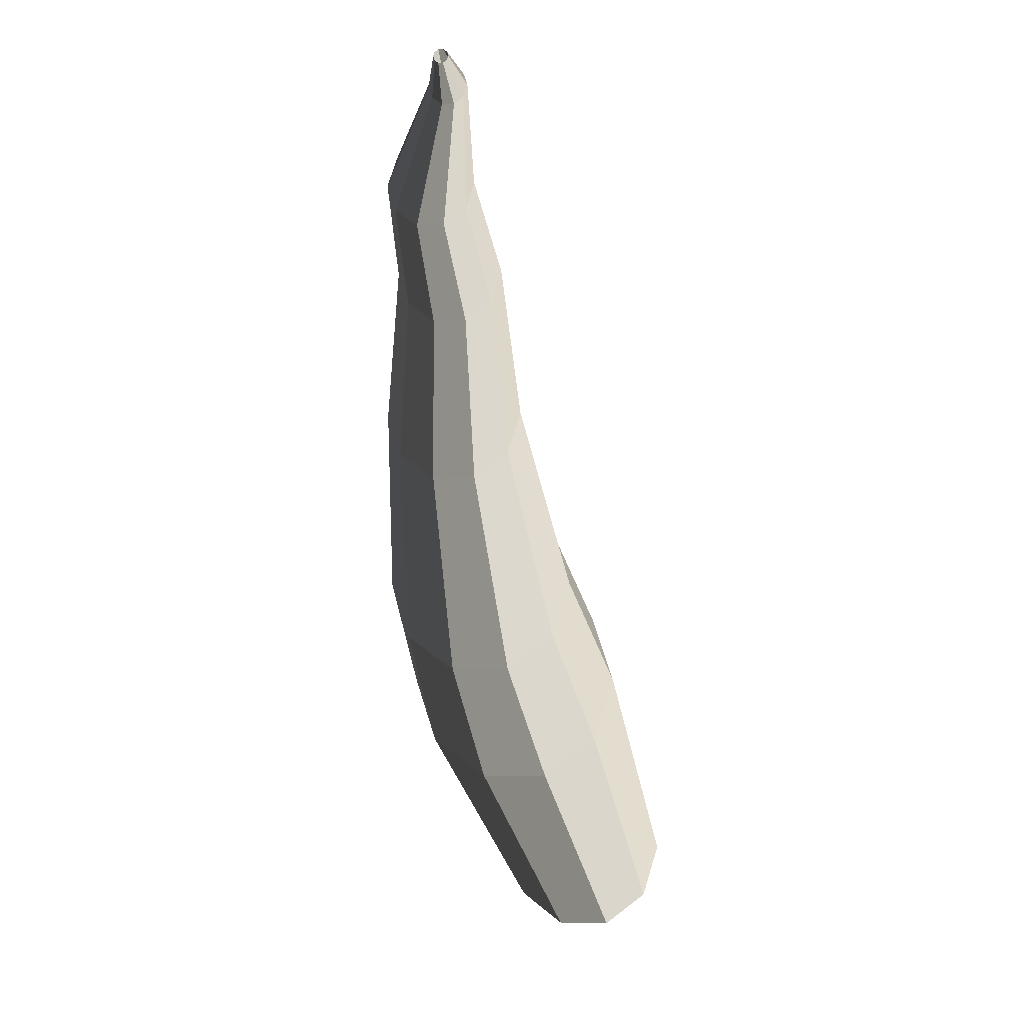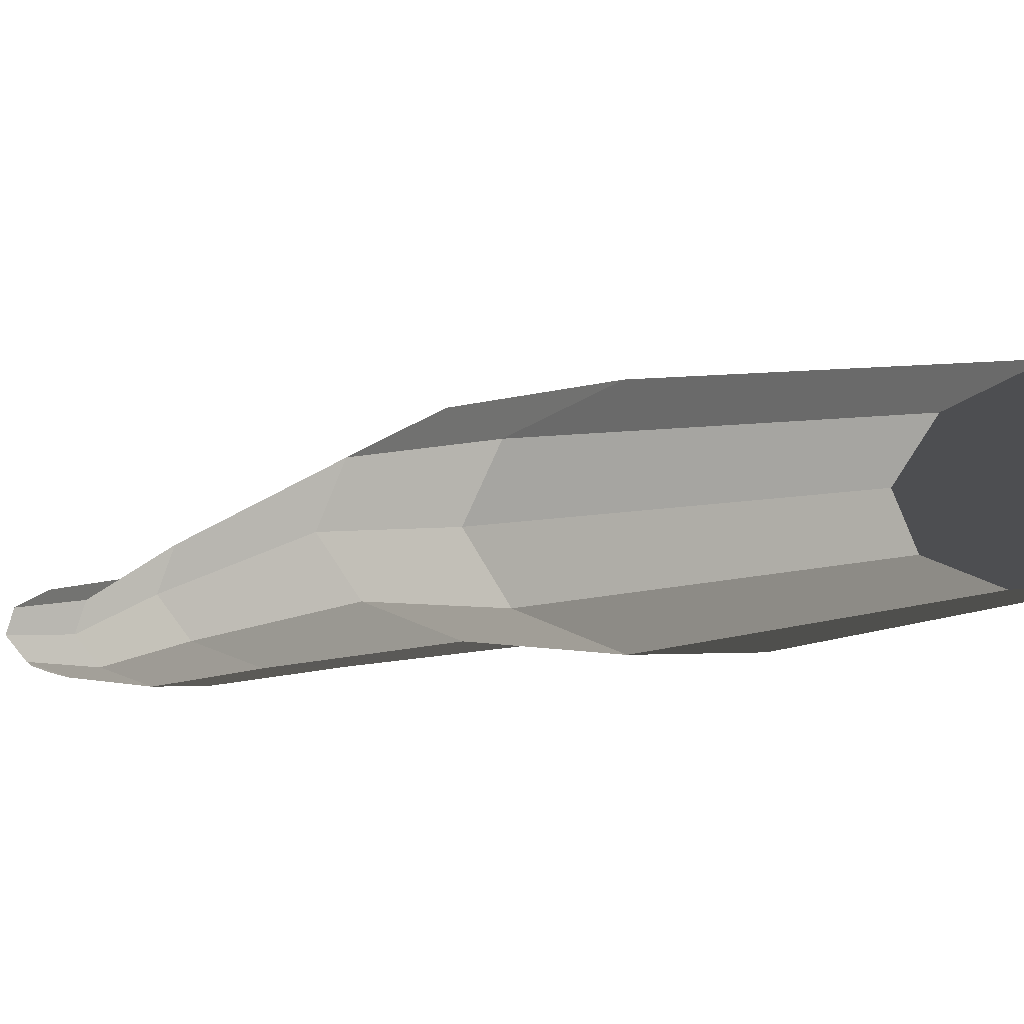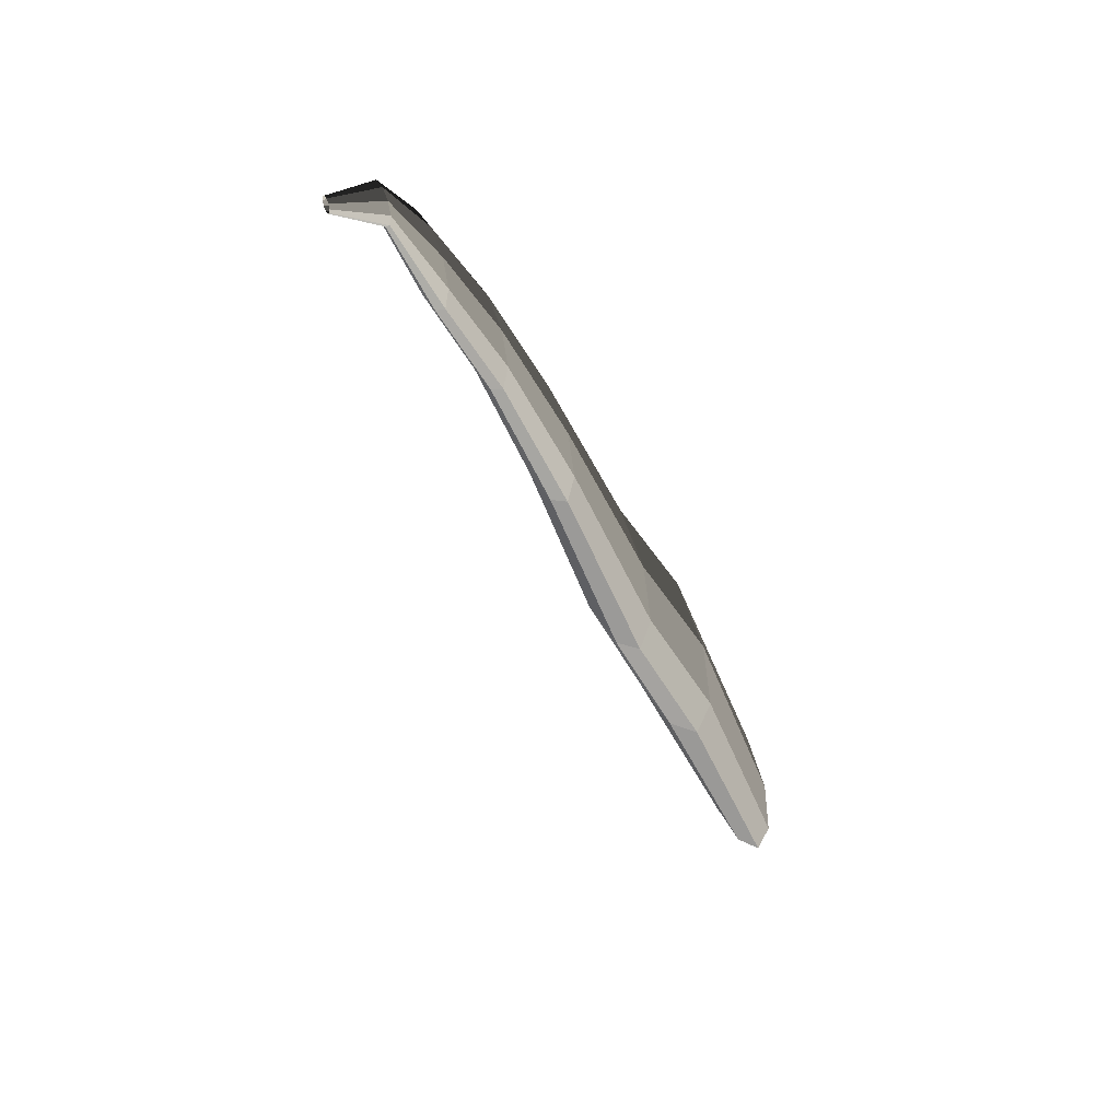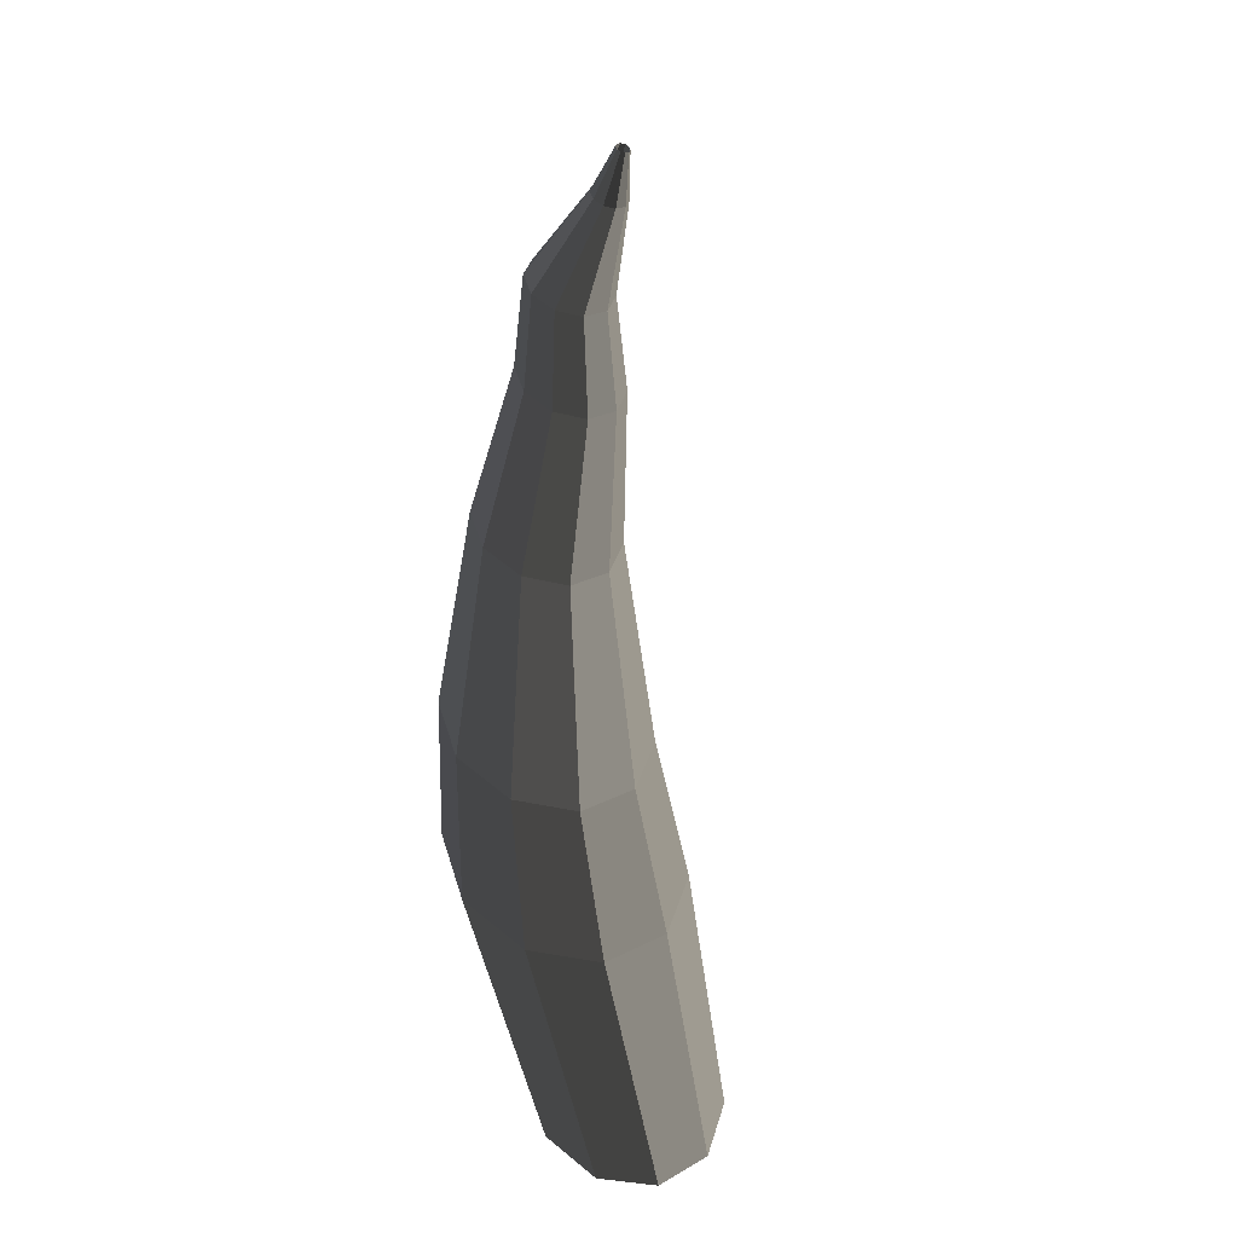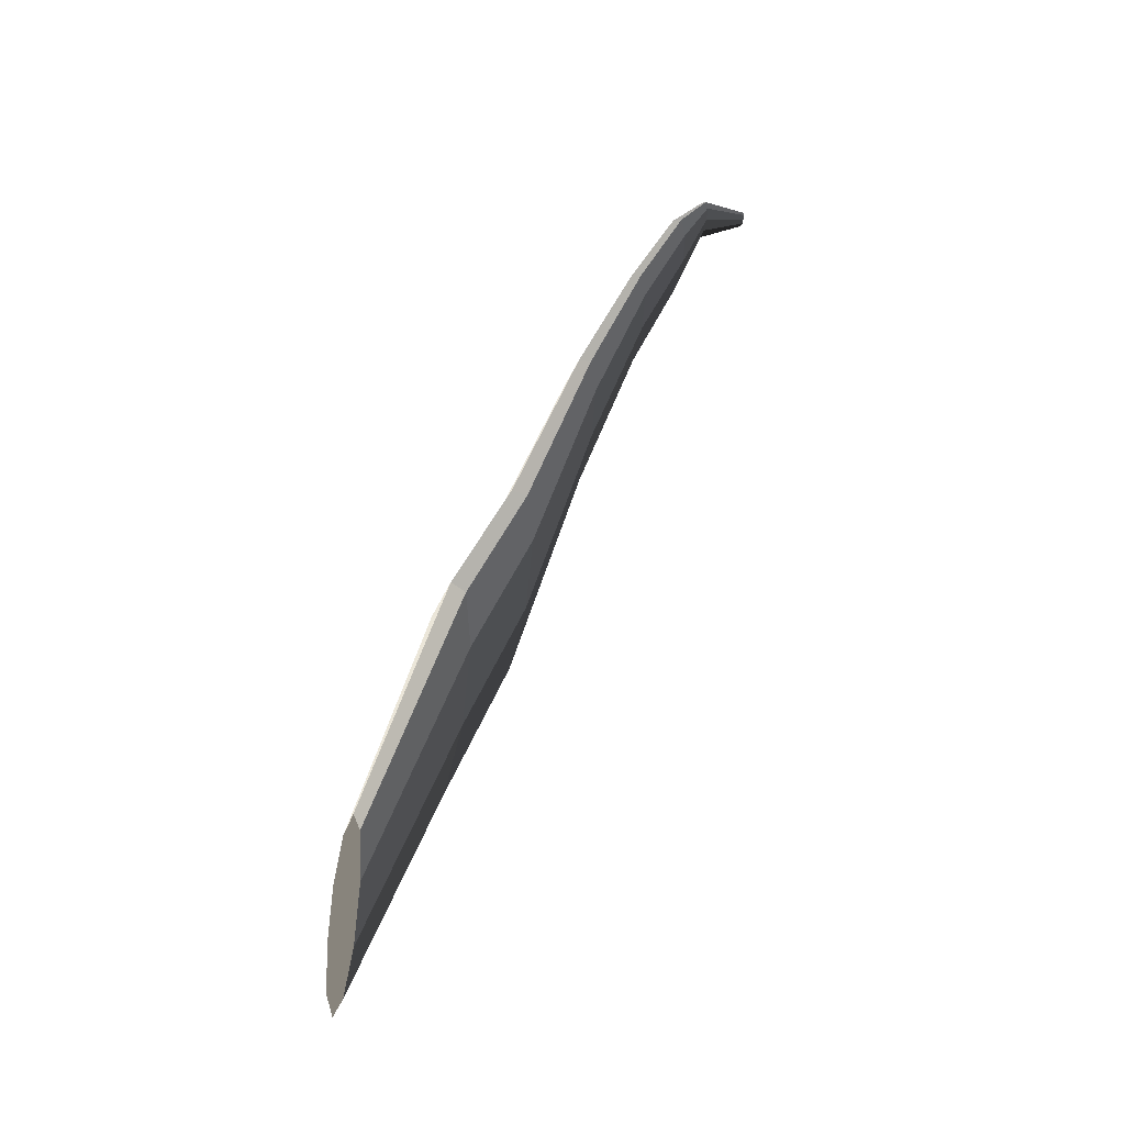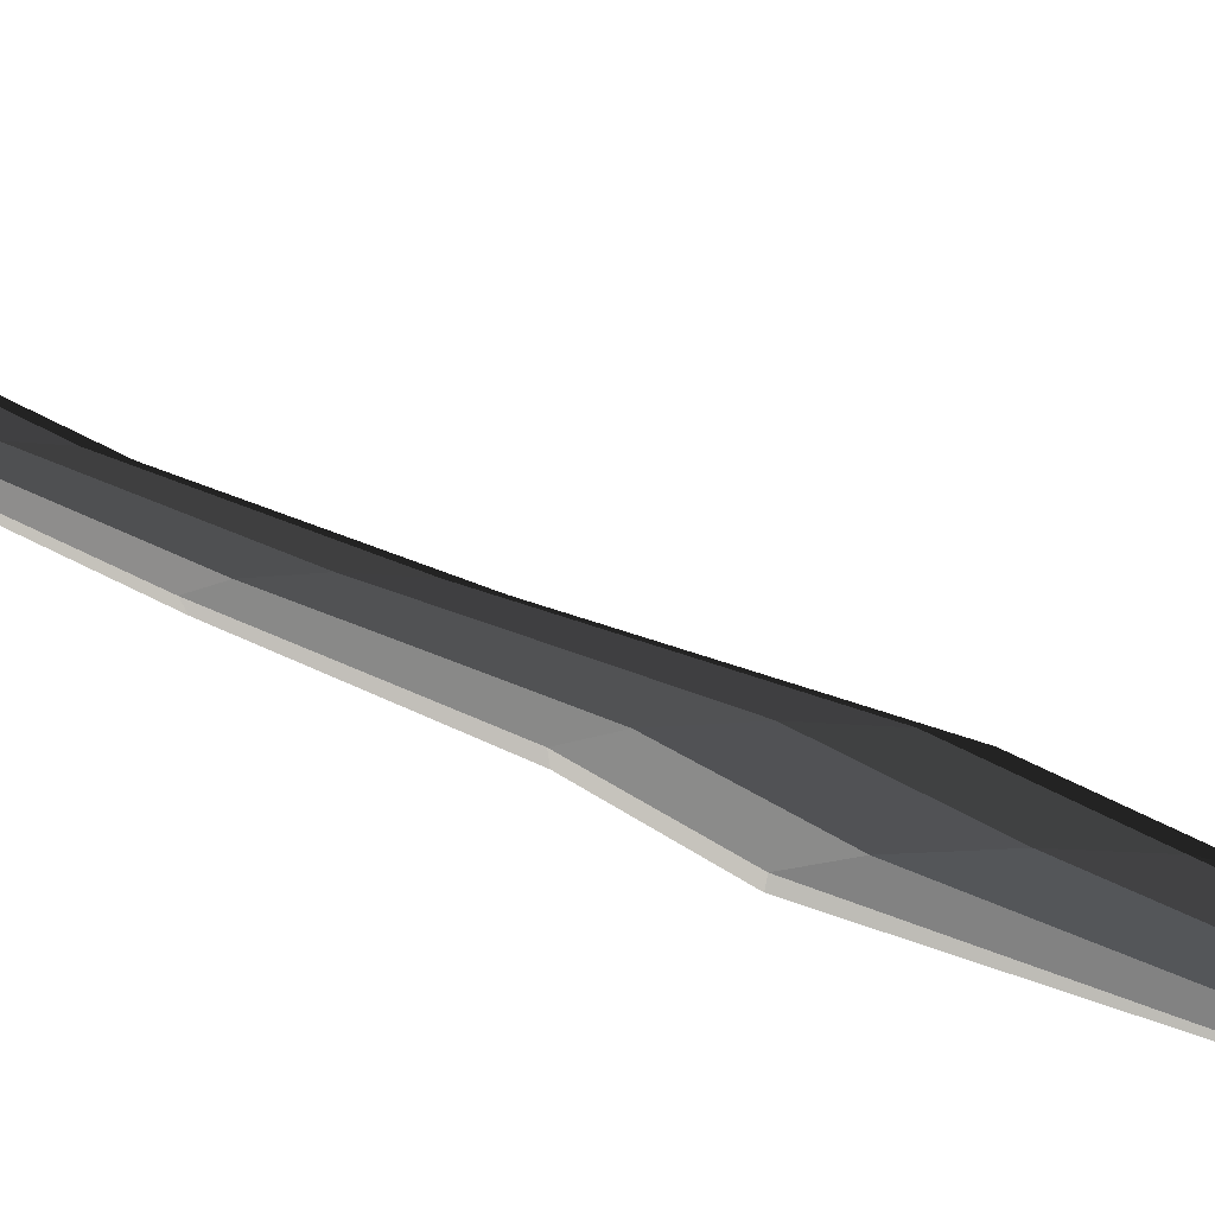
<metadata>
{"format":"obj","ext":"obj","renderer":"f3d","projection":"perspective","resolution":1024,"background":"white","views":[{"elev":-8.1,"azim":-173.0,"up":"+Z"},{"elev":-37.8,"azim":145.8,"up":"+Y"},{"elev":43.4,"azim":-117.3,"up":"+Z"},{"elev":-43.5,"azim":164.3,"up":"+Z"},{"elev":-30.0,"azim":72.1,"up":"+Z"},{"elev":-10.8,"azim":90.6,"up":"+Y"}]}
</metadata>
<code>
v -0.06951 -0.3935 -0.9413
v -0.1247 -0.3911 -0.7613
v 0.01973 -0.3973 -0.8726
v -0.1798 -0.3888 -0.9413
v -0.269 -0.3849 -0.8725
v -0.3031 -0.3834 -0.7613
v -0.269 -0.3849 -0.65
v -0.1798 -0.3888 -0.5812
v -0.06952 -0.3935 -0.5812
v 0.01971 -0.3973 -0.65
v 0.05381 -0.3988 -0.7613
v 0.01973 -0.3973 -0.8726
v 0.2165 -0.2607 -0.5062
v 0.09907 -0.2607 -0.5915
v -0.06951 -0.3935 -0.9413
v -0.06951 -0.3935 -0.9413
v 0.09907 -0.2607 -0.5915
v -0.0461 -0.2607 -0.5915
v -0.1798 -0.3888 -0.9413
v -0.1798 -0.3888 -0.9413
v -0.0461 -0.2607 -0.5915
v -0.1635 -0.2607 -0.5062
v -0.269 -0.3849 -0.8725
v -0.269 -0.3849 -0.8725
v -0.1635 -0.2607 -0.5062
v -0.2084 -0.2607 -0.3682
v -0.3031 -0.3834 -0.7613
v -0.3031 -0.3834 -0.7613
v -0.2084 -0.2607 -0.3682
v -0.1635 -0.2607 -0.2301
v -0.269 -0.3849 -0.65
v -0.269 -0.3849 -0.65
v -0.1635 -0.2607 -0.2301
v -0.04608 -0.2607 -0.1448
v -0.1798 -0.3888 -0.5812
v -0.1798 -0.3888 -0.5812
v -0.04608 -0.2607 -0.1448
v 0.09906 -0.2607 -0.1448
v -0.06952 -0.3935 -0.5812
v -0.06952 -0.3935 -0.5812
v 0.09906 -0.2607 -0.1448
v 0.2165 -0.2607 -0.2301
v 0.01971 -0.3973 -0.65
v 0.01971 -0.3973 -0.65
v 0.2165 -0.2607 -0.2301
v 0.2614 -0.2607 -0.3682
v 0.05381 -0.3988 -0.7613
v 0.05381 -0.3988 -0.7613
v 0.2614 -0.2607 -0.3682
v 0.2165 -0.2607 -0.5062
v 0.01973 -0.3973 -0.8726
v 0.2165 -0.2607 -0.5062
v 0.2634 -0.1565 -0.27
v 0.1587 -0.1565 -0.346
v 0.09907 -0.2607 -0.5915
v 0.09907 -0.2607 -0.5915
v 0.1587 -0.1565 -0.346
v 0.02943 -0.1565 -0.346
v -0.0461 -0.2607 -0.5915
v -0.0461 -0.2607 -0.5915
v 0.02943 -0.1565 -0.346
v -0.0752 -0.1565 -0.27
v -0.1635 -0.2607 -0.5062
v -0.1635 -0.2607 -0.5062
v -0.0752 -0.1565 -0.27
v -0.1152 -0.1565 -0.147
v -0.2084 -0.2607 -0.3682
v -0.2084 -0.2607 -0.3682
v -0.1152 -0.1565 -0.147
v -0.0752 -0.1565 -0.02401
v -0.1635 -0.2607 -0.2301
v -0.1635 -0.2607 -0.2301
v -0.0752 -0.1565 -0.02401
v 0.02941 -0.1565 0.05202
v -0.04608 -0.2607 -0.1448
v -0.04608 -0.2607 -0.1448
v 0.02941 -0.1565 0.05202
v 0.1587 -0.1565 0.05202
v 0.09906 -0.2607 -0.1448
v 0.09906 -0.2607 -0.1448
v 0.1587 -0.1565 0.05202
v 0.2634 -0.1565 -0.024
v 0.2165 -0.2607 -0.2301
v 0.2165 -0.2607 -0.2301
v 0.2634 -0.1565 -0.024
v 0.3033 -0.1565 -0.147
v 0.2614 -0.2607 -0.3682
v 0.2614 -0.2607 -0.3682
v 0.3033 -0.1565 -0.147
v 0.2634 -0.1565 -0.27
v 0.2165 -0.2607 -0.5062
v 0.2634 -0.1565 -0.27
v 0.2624 -0.02398 0.142
v 0.1853 -0.02398 0.08593
v 0.1587 -0.1565 -0.346
v 0.1587 -0.1565 -0.346
v 0.1853 -0.02398 0.08593
v 0.08994 -0.02398 0.08593
v 0.02943 -0.1565 -0.346
v 0.02943 -0.1565 -0.346
v 0.08994 -0.02398 0.08593
v 0.01279 -0.02398 0.142
v -0.0752 -0.1565 -0.27
v -0.0752 -0.1565 -0.27
v 0.01279 -0.02398 0.142
v -0.01668 -0.02398 0.2327
v -0.1152 -0.1565 -0.147
v -0.1152 -0.1565 -0.147
v -0.01668 -0.02398 0.2327
v 0.01279 -0.02398 0.3234
v -0.0752 -0.1565 -0.02401
v -0.0752 -0.1565 -0.02401
v 0.01279 -0.02398 0.3234
v 0.08995 -0.02398 0.3794
v 0.02941 -0.1565 0.05202
v 0.02941 -0.1565 0.05202
v 0.08995 -0.02398 0.3794
v 0.1853 -0.02398 0.3794
v 0.1587 -0.1565 0.05202
v 0.1587 -0.1565 0.05202
v 0.1853 -0.02398 0.3794
v 0.2624 -0.02398 0.3234
v 0.2634 -0.1565 -0.024
v 0.2634 -0.1565 -0.024
v 0.2624 -0.02398 0.3234
v 0.2919 -0.02398 0.2327
v 0.3033 -0.1565 -0.147
v 0.3033 -0.1565 -0.147
v 0.2919 -0.02398 0.2327
v 0.2624 -0.02398 0.142
v 0.2634 -0.1565 -0.27
v 0.2624 -0.02398 0.142
v 0.2237 0.1037 0.4651
v 0.1651 0.1037 0.4225
v 0.1853 -0.02398 0.08593
v 0.1853 -0.02398 0.08593
v 0.1651 0.1037 0.4225
v 0.09267 0.1037 0.4225
v 0.08994 -0.02398 0.08593
v 0.08994 -0.02398 0.08593
v 0.09267 0.1037 0.4225
v 0.03409 0.1037 0.465
v 0.01279 -0.02398 0.142
v 0.01279 -0.02398 0.142
v 0.03409 0.1037 0.465
v 0.01171 0.1037 0.5339
v -0.01668 -0.02398 0.2327
v -0.01668 -0.02398 0.2327
v 0.01171 0.1037 0.5339
v 0.03409 0.1037 0.6028
v 0.01279 -0.02398 0.3234
v 0.01279 -0.02398 0.3234
v 0.03409 0.1037 0.6028
v 0.09266 0.1037 0.6453
v 0.08995 -0.02398 0.3794
v 0.08995 -0.02398 0.3794
v 0.09266 0.1037 0.6453
v 0.1651 0.1037 0.6453
v 0.1853 -0.02398 0.3794
v 0.1853 -0.02398 0.3794
v 0.1651 0.1037 0.6453
v 0.2237 0.1037 0.6028
v 0.2624 -0.02398 0.3234
v 0.2624 -0.02398 0.3234
v 0.2237 0.1037 0.6028
v 0.246 0.1037 0.5339
v 0.2919 -0.02398 0.2327
v 0.2919 -0.02398 0.2327
v 0.246 0.1037 0.5339
v 0.2237 0.1037 0.4651
v 0.2624 -0.02398 0.142
v 0.2237 0.1037 0.4651
v 0.2372 0.1961 0.6538
v 0.1884 0.1961 0.6184
v 0.1651 0.1037 0.4225
v 0.1651 0.1037 0.4225
v 0.1884 0.1961 0.6184
v 0.1281 0.1961 0.6184
v 0.09267 0.1037 0.4225
v 0.09267 0.1037 0.4225
v 0.1281 0.1961 0.6184
v 0.07932 0.1961 0.6538
v 0.03409 0.1037 0.465
v 0.03409 0.1037 0.465
v 0.07932 0.1961 0.6538
v 0.06067 0.1961 0.7111
v 0.01171 0.1037 0.5339
v 0.01171 0.1037 0.5339
v 0.06067 0.1961 0.7111
v 0.07932 0.1961 0.7685
v 0.03409 0.1037 0.6028
v 0.03409 0.1037 0.6028
v 0.07932 0.1961 0.7685
v 0.1281 0.1961 0.8039
v 0.09266 0.1037 0.6453
v 0.09266 0.1037 0.6453
v 0.1281 0.1961 0.8039
v 0.1884 0.1961 0.8039
v 0.1651 0.1037 0.6453
v 0.1651 0.1037 0.6453
v 0.1884 0.1961 0.8039
v 0.2372 0.1961 0.7685
v 0.2237 0.1037 0.6028
v 0.2237 0.1037 0.6028
v 0.2372 0.1961 0.7685
v 0.2558 0.1961 0.7111
v 0.246 0.1037 0.5339
v 0.246 0.1037 0.5339
v 0.2558 0.1961 0.7111
v 0.2372 0.1961 0.6538
v 0.2237 0.1037 0.4651
v 0.2372 0.1961 0.6538
v 0.1386 0.2981 0.8734
v 0.1172 0.2981 0.8579
v 0.1884 0.1961 0.6184
v 0.1884 0.1961 0.6184
v 0.1172 0.2981 0.8579
v 0.09082 0.2981 0.8579
v 0.1281 0.1961 0.6184
v 0.1281 0.1961 0.6184
v 0.09082 0.2981 0.8579
v 0.06943 0.2981 0.8734
v 0.07932 0.1961 0.6538
v 0.07932 0.1961 0.6538
v 0.06943 0.2981 0.8734
v 0.06128 0.2981 0.8986
v 0.06067 0.1961 0.7111
v 0.06067 0.1961 0.7111
v 0.06128 0.2981 0.8986
v 0.06944 0.2981 0.9237
v 0.07932 0.1961 0.7685
v 0.07932 0.1961 0.7685
v 0.06944 0.2981 0.9237
v 0.09083 0.2981 0.9392
v 0.1281 0.1961 0.8039
v 0.1281 0.1961 0.8039
v 0.09083 0.2981 0.9392
v 0.1173 0.2981 0.9392
v 0.1884 0.1961 0.8039
v 0.1884 0.1961 0.8039
v 0.1173 0.2981 0.9392
v 0.1386 0.2981 0.9237
v 0.2372 0.1961 0.7685
v 0.2372 0.1961 0.7685
v 0.1386 0.2981 0.9237
v 0.1468 0.2981 0.8985
v 0.2558 0.1961 0.7111
v 0.2558 0.1961 0.7111
v 0.1468 0.2981 0.8985
v 0.1386 0.2981 0.8734
v 0.2372 0.1961 0.6538
v 0.1386 0.2981 0.8734
v 0.1172 0.3988 0.9165
v 0.109 0.3988 0.9105
v 0.1172 0.2981 0.8579
v 0.1172 0.2981 0.8579
v 0.109 0.3988 0.9105
v 0.09903 0.3988 0.9106
v 0.09082 0.2981 0.8579
v 0.09082 0.2981 0.8579
v 0.09903 0.3988 0.9106
v 0.09089 0.3988 0.9165
v 0.06943 0.2981 0.8734
v 0.06943 0.2981 0.8734
v 0.09089 0.3988 0.9165
v 0.08781 0.3988 0.926
v 0.06128 0.2981 0.8986
v 0.06128 0.2981 0.8986
v 0.08781 0.3988 0.926
v 0.0909 0.3988 0.9355
v 0.06944 0.2981 0.9237
v 0.06944 0.2981 0.9237
v 0.0909 0.3988 0.9355
v 0.09903 0.3988 0.9415
v 0.09083 0.2981 0.9392
v 0.09083 0.2981 0.9392
v 0.09903 0.3988 0.9415
v 0.1091 0.3988 0.9414
v 0.1173 0.2981 0.9392
v 0.1173 0.2981 0.9392
v 0.1091 0.3988 0.9414
v 0.1172 0.3988 0.9355
v 0.1386 0.2981 0.9237
v 0.1386 0.2981 0.9237
v 0.1172 0.3988 0.9355
v 0.1203 0.3988 0.926
v 0.1468 0.2981 0.8985
v 0.1468 0.2981 0.8985
v 0.1203 0.3988 0.926
v 0.1172 0.3988 0.9165
v 0.1386 0.2981 0.8734
g pCylinder15_29_3463_234
f 1 3 2
f 4 1 2
f 5 4 2
f 6 5 2
f 7 6 2
f 8 7 2
f 9 8 2
f 10 9 2
f 11 10 2
f 3 11 2
f 12 14 13
f 12 15 14
f 16 18 17
f 16 19 18
f 20 22 21
f 20 23 22
f 24 26 25
f 24 27 26
f 28 30 29
f 28 31 30
f 32 34 33
f 32 35 34
f 36 38 37
f 36 39 38
f 40 42 41
f 40 43 42
f 44 46 45
f 44 47 46
f 48 50 49
f 48 51 50
f 52 54 53
f 52 55 54
f 56 58 57
f 56 59 58
f 60 62 61
f 60 63 62
f 64 66 65
f 64 67 66
f 68 70 69
f 68 71 70
f 72 74 73
f 72 75 74
f 76 78 77
f 76 79 78
f 80 82 81
f 80 83 82
f 84 86 85
f 84 87 86
f 88 90 89
f 88 91 90
f 92 94 93
f 92 95 94
f 96 98 97
f 96 99 98
f 100 102 101
f 100 103 102
f 104 106 105
f 104 107 106
f 108 110 109
f 108 111 110
f 112 114 113
f 112 115 114
f 116 118 117
f 116 119 118
f 120 122 121
f 120 123 122
f 124 126 125
f 124 127 126
f 128 130 129
f 128 131 130
f 132 134 133
f 132 135 134
f 136 138 137
f 136 139 138
f 140 142 141
f 140 143 142
f 144 146 145
f 144 147 146
f 148 150 149
f 148 151 150
f 152 154 153
f 152 155 154
f 156 158 157
f 156 159 158
f 160 162 161
f 160 163 162
f 164 166 165
f 164 167 166
f 168 170 169
f 168 171 170
f 172 174 173
f 172 175 174
f 176 178 177
f 176 179 178
f 180 182 181
f 180 183 182
f 184 186 185
f 184 187 186
f 188 190 189
f 188 191 190
f 192 194 193
f 192 195 194
f 196 198 197
f 196 199 198
f 200 202 201
f 200 203 202
f 204 206 205
f 204 207 206
f 208 210 209
f 208 211 210
f 212 214 213
f 212 215 214
f 216 218 217
f 216 219 218
f 220 222 221
f 220 223 222
f 224 226 225
f 224 227 226
f 228 230 229
f 228 231 230
f 232 234 233
f 232 235 234
f 236 238 237
f 236 239 238
f 240 242 241
f 240 243 242
f 244 246 245
f 244 247 246
f 248 250 249
f 248 251 250
f 252 254 253
f 252 255 254
f 256 258 257
f 256 259 258
f 260 262 261
f 260 263 262
f 264 266 265
f 264 267 266
f 268 270 269
f 268 271 270
f 272 274 273
f 272 275 274
f 276 278 277
f 276 279 278
f 280 282 281
f 280 283 282
f 284 286 285
f 284 287 286
f 288 290 289
f 288 291 290

</code>
